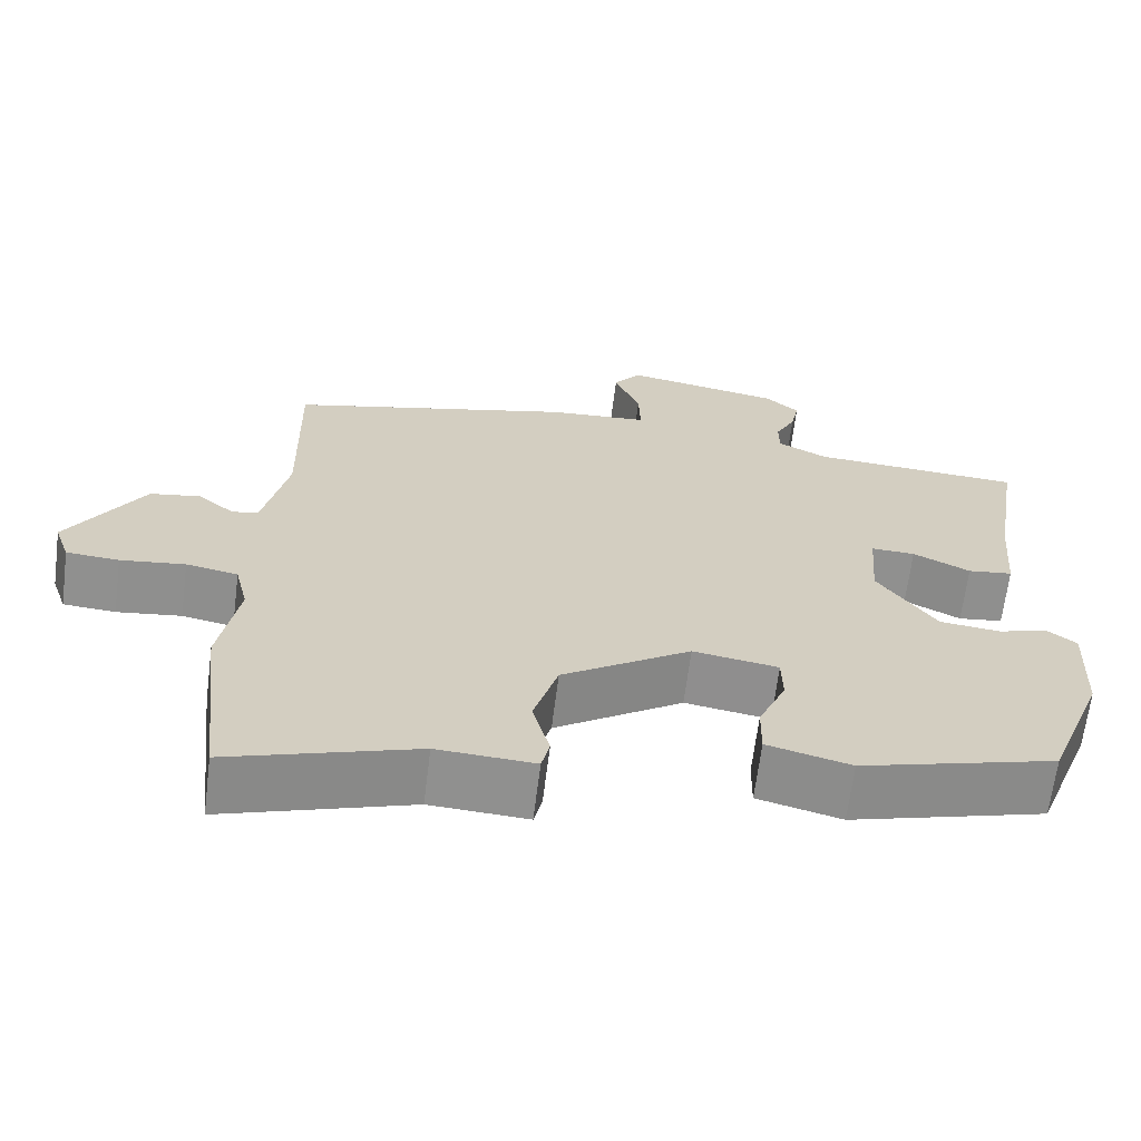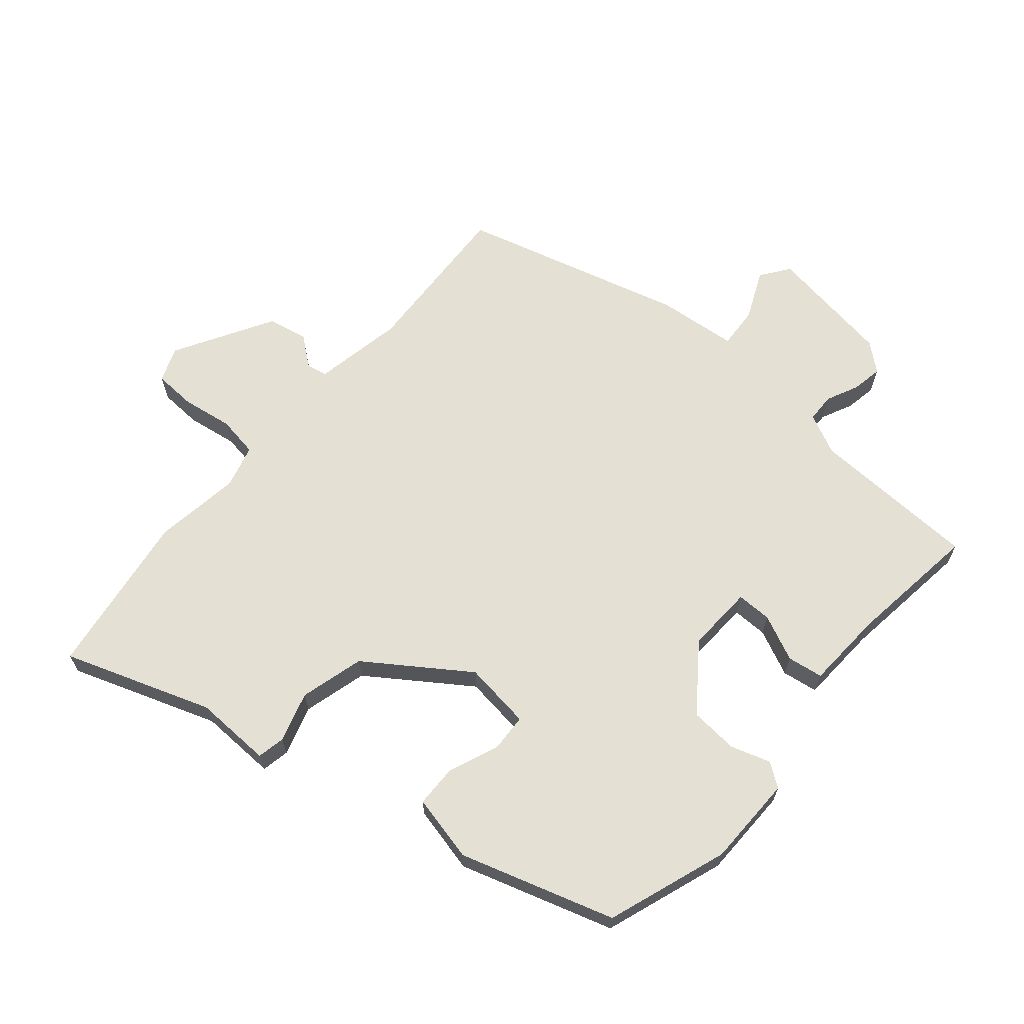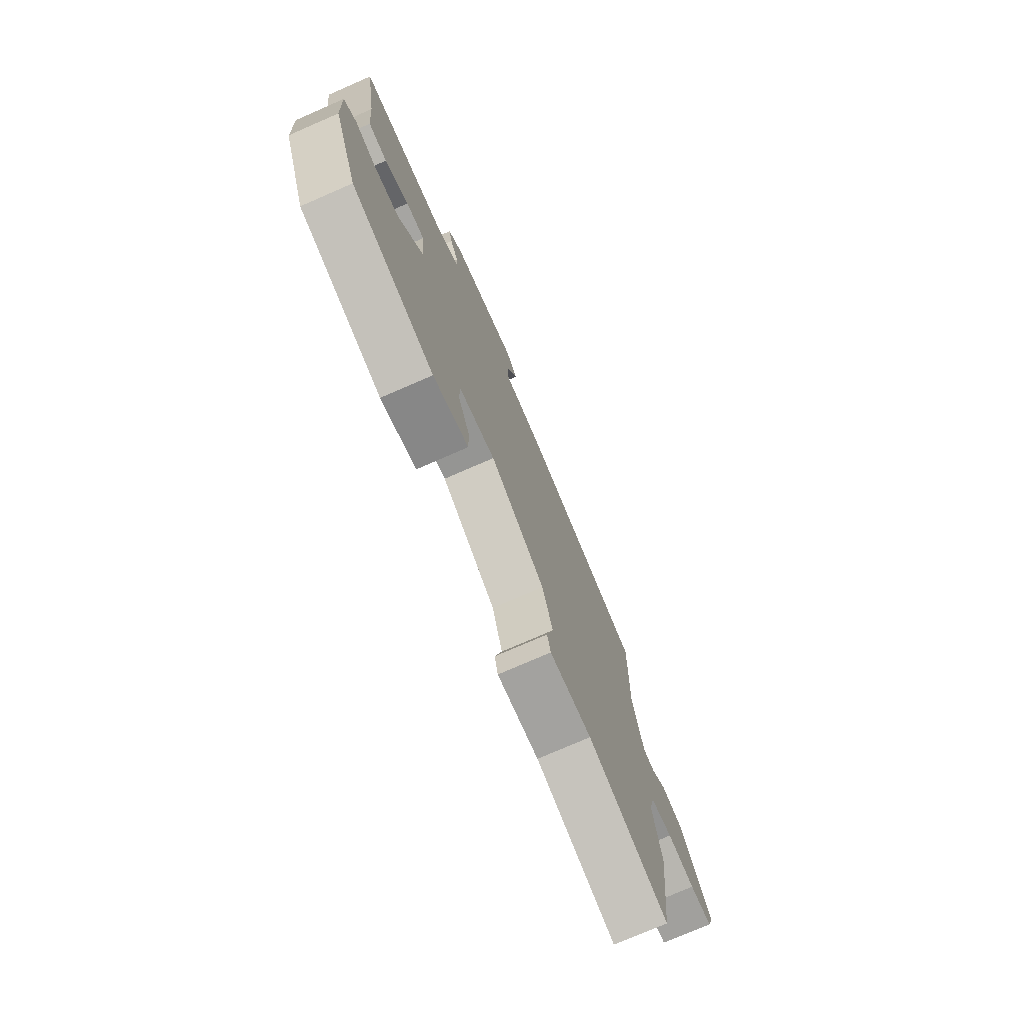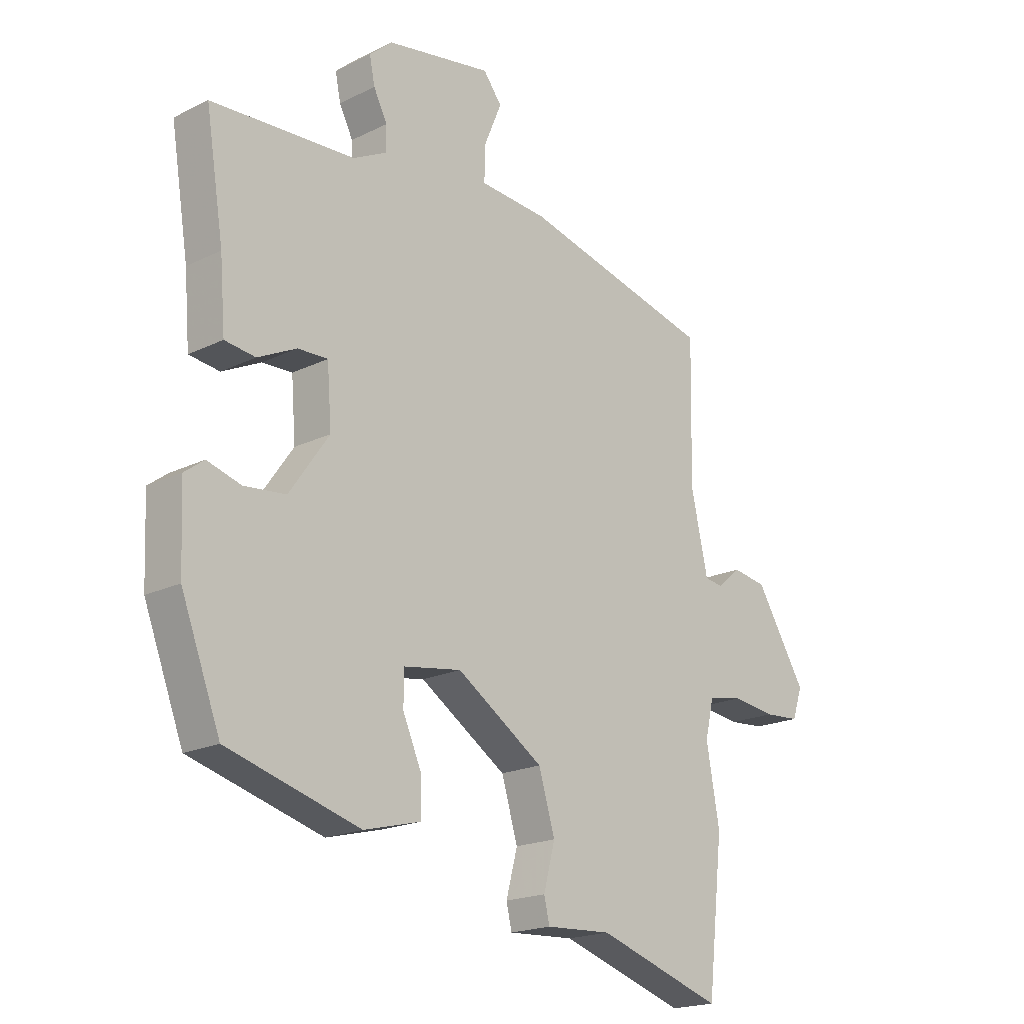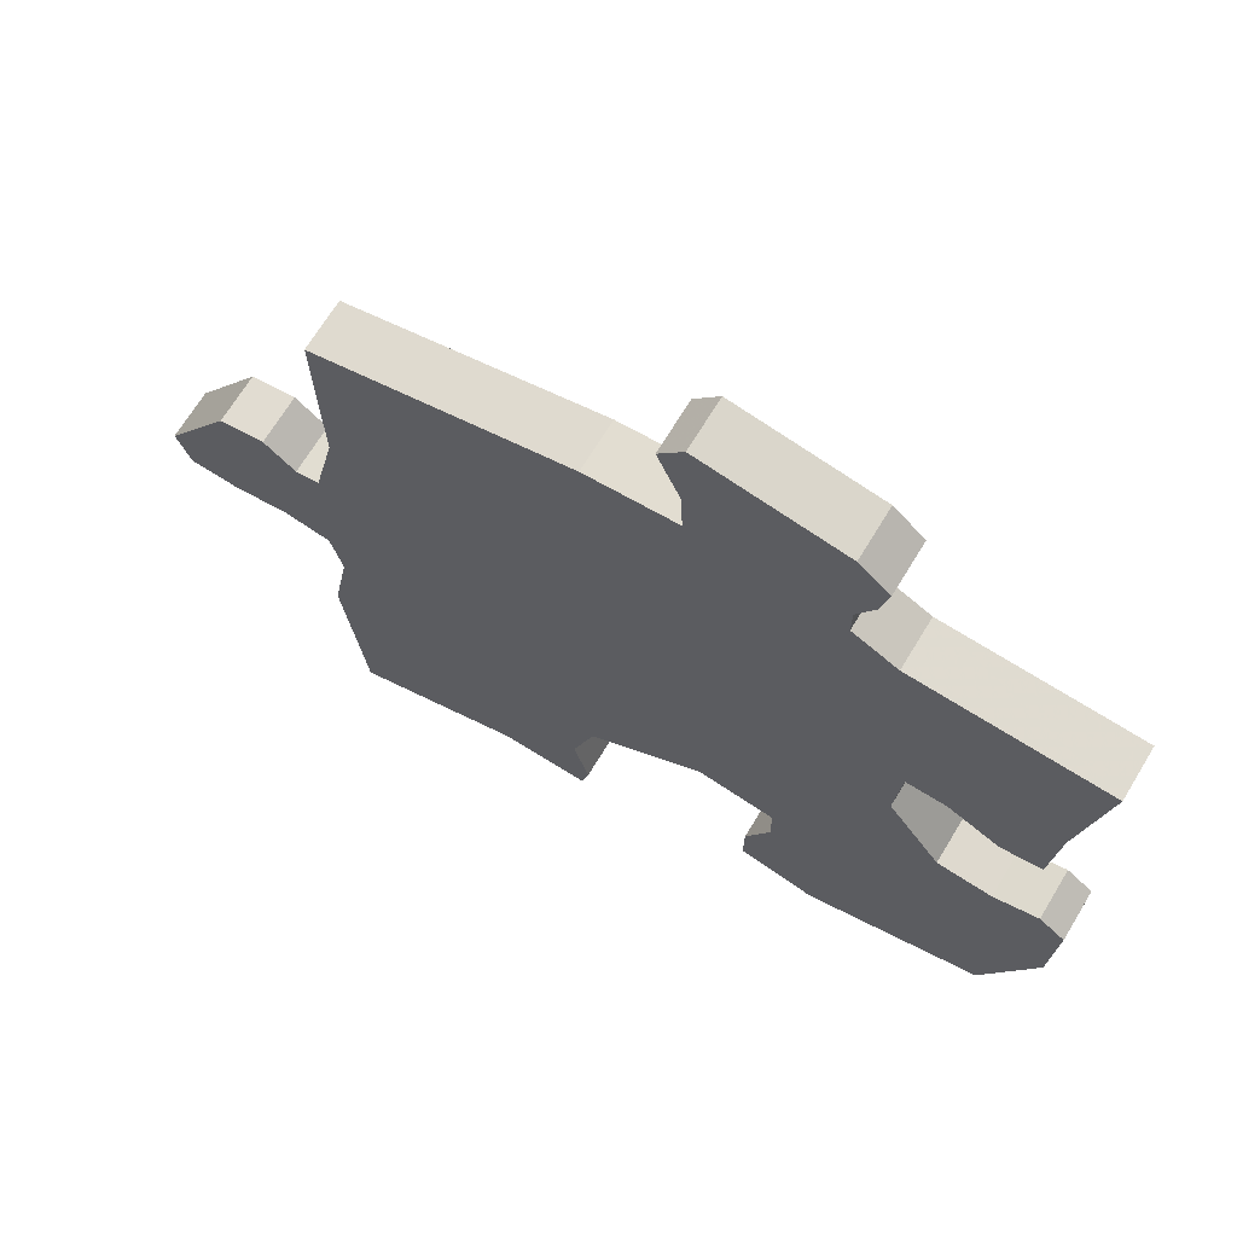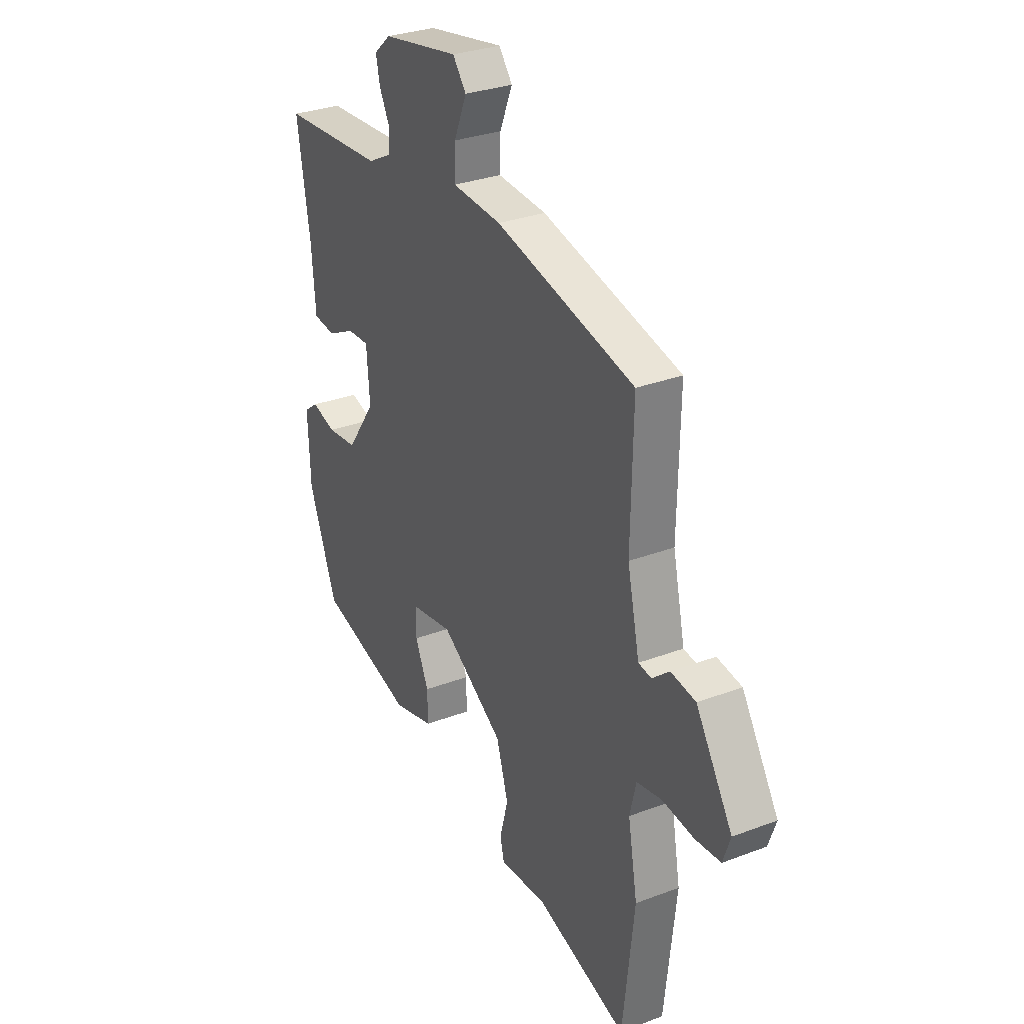
<metadata>
{"format":"obj","ext":"obj","renderer":"f3d","projection":"perspective","resolution":1024,"background":"white","views":[{"elev":-65.6,"azim":172.8,"up":"+Z"},{"elev":65.9,"azim":-141.2,"up":"+Y"},{"elev":-75.4,"azim":-66.4,"up":"+Z"},{"elev":-19.3,"azim":-47.4,"up":"+Z"},{"elev":69.0,"azim":-148.7,"up":"+Z"},{"elev":30.3,"azim":61.1,"up":"+Z"}]}
</metadata>
<code>
v 0.518 0.07 -0.341
v 0.489 0.07 -0.6
v 0.257 0.07 -0.526
v 0.136 0.07 -0.533
v 0.126 0.07 -0.49
v 0.147 0.07 -0.411
v 0.117 0.07 -0.312
v -0.043 0.07 -0.208
v -0.149 0.07 -0.225
v -0.15 0.07 -0.285
v -0.116 0.07 -0.362
v -0.115 0.07 -0.428
v -0.219 0.07 -0.455
v -0.462 0.07 -0.387
v -0.534 0.07 -0.2
v -0.54 0.07 -0.058
v -0.504 0.07 -0.031
v -0.442 0.07 -0.049
v -0.366 0.07 -0.041
v -0.293 0.07 0.063
v -0.301 0.07 0.168
v -0.356 0.07 0.166
v -0.427 0.07 0.131
v -0.483 0.07 0.138
v -0.493 0.07 0.26
v -0.526 0.07 0.465
v -0.263 0.07 0.481
v -0.201 0.07 0.513
v -0.201 0.07 0.558
v -0.226 0.07 0.607
v -0.236 0.07 0.655
v -0.194 0.07 0.692
v 0.001 0.07 0.727
v 0.035 0.07 0.683
v 0.003 0.07 0.606
v 0.001 0.07 0.541
v 0.126 0.07 0.532
v 0.479 0.07 0.446
v 0.474 0.07 0.192
v 0.505 0.07 0.052
v 0.538 0.07 0.047
v 0.582 0.07 0.084
v 0.645 0.07 0.074
v 0.738 0.07 -0.076
v 0.719 0.07 -0.131
v 0.654 0.07 -0.136
v 0.574 0.07 -0.126
v 0.51 0.07 -0.138
v 0.494 0.07 -0.206
v 0.518 0 -0.341
v 0.489 0 -0.6
v 0.257 0 -0.526
v 0.136 0 -0.533
v 0.126 0 -0.49
v 0.147 0 -0.411
v 0.117 0 -0.312
v -0.043 0 -0.208
v -0.149 0 -0.225
v -0.15 0 -0.285
v -0.116 0 -0.362
v -0.115 0 -0.428
v -0.219 0 -0.455
v -0.462 0 -0.387
v -0.534 0 -0.2
v -0.54 0 -0.058
v -0.504 0 -0.031
v -0.442 0 -0.049
v -0.366 0 -0.041
v -0.293 0 0.063
v -0.301 0 0.168
v -0.356 0 0.166
v -0.427 0 0.131
v -0.483 0 0.138
v -0.493 0 0.26
v -0.526 0 0.465
v -0.263 0 0.481
v -0.201 0 0.513
v -0.201 0 0.558
v -0.226 0 0.607
v -0.236 0 0.655
v -0.194 0 0.692
v 0.001 0 0.727
v 0.035 0 0.683
v 0.003 0 0.606
v 0.001 0 0.541
v 0.126 0 0.532
v 0.479 0 0.446
v 0.474 0 0.192
v 0.505 0 0.052
v 0.538 0 0.047
v 0.582 0 0.084
v 0.645 0 0.074
v 0.738 0 -0.076
v 0.719 0 -0.131
v 0.654 0 -0.136
v 0.574 0 -0.126
v 0.51 0 -0.138
v 0.494 0 -0.206
f 45 46 47
f 44 45 47
f 43 44 47
f 42 43 47
f 41 42 47
f 40 41 47 48
f 39 40 48 49
f 36 37 38 39
f 33 34 35
f 32 33 35
f 31 32 35
f 30 31 35
f 29 30 35
f 28 29 35 36
f 36 39 49
f 28 36 49
f 27 28 49
f 22 23 24 25
f 25 26 27
f 22 25 27
f 21 22 27
f 16 17 18
f 15 16 18
f 14 15 18
f 13 14 18
f 12 13 18
f 11 12 18
f 10 11 18
f 9 10 18 19
f 8 9 19 20
f 3 4 5 6
f 3 6 7
f 2 3 7
f 1 2 7
f 21 27 49
f 20 21 49
f 8 20 49
f 7 8 49
f 1 7 49
f 96 95 94
f 96 94 93
f 96 93 92
f 96 92 91
f 96 91 90
f 97 96 90 89
f 98 97 89 88
f 88 87 86 85
f 84 83 82
f 84 82 81
f 84 81 80
f 84 80 79
f 84 79 78
f 85 84 78 77
f 98 88 85
f 98 85 77
f 98 77 76
f 74 73 72 71
f 76 75 74
f 76 74 71
f 76 71 70
f 67 66 65
f 67 65 64
f 67 64 63
f 67 63 62
f 67 62 61
f 67 61 60
f 67 60 59
f 68 67 59 58
f 69 68 58 57
f 55 54 53 52
f 56 55 52
f 56 52 51
f 56 51 50
f 98 76 70
f 98 70 69
f 98 69 57
f 98 57 56
f 98 56 50
f 1 50 51 2
f 2 51 52 3
f 3 52 53 4
f 4 53 54 5
f 5 54 55 6
f 6 55 56 7
f 7 56 57 8
f 8 57 58 9
f 9 58 59 10
f 10 59 60 11
f 11 60 61 12
f 12 61 62 13
f 13 62 63 14
f 14 63 64 15
f 15 64 65 16
f 16 65 66 17
f 17 66 67 18
f 18 67 68 19
f 19 68 69 20
f 20 69 70 21
f 21 70 71 22
f 22 71 72 23
f 23 72 73 24
f 24 73 74 25
f 25 74 75 26
f 26 75 76 27
f 27 76 77 28
f 28 77 78 29
f 29 78 79 30
f 30 79 80 31
f 31 80 81 32
f 32 81 82 33
f 33 82 83 34
f 34 83 84 35
f 35 84 85 36
f 36 85 86 37
f 37 86 87 38
f 38 87 88 39
f 39 88 89 40
f 40 89 90 41
f 41 90 91 42
f 42 91 92 43
f 43 92 93 44
f 44 93 94 45
f 45 94 95 46
f 46 95 96 47
f 47 96 97 48
f 48 97 98 49
f 49 98 50 1

</code>
